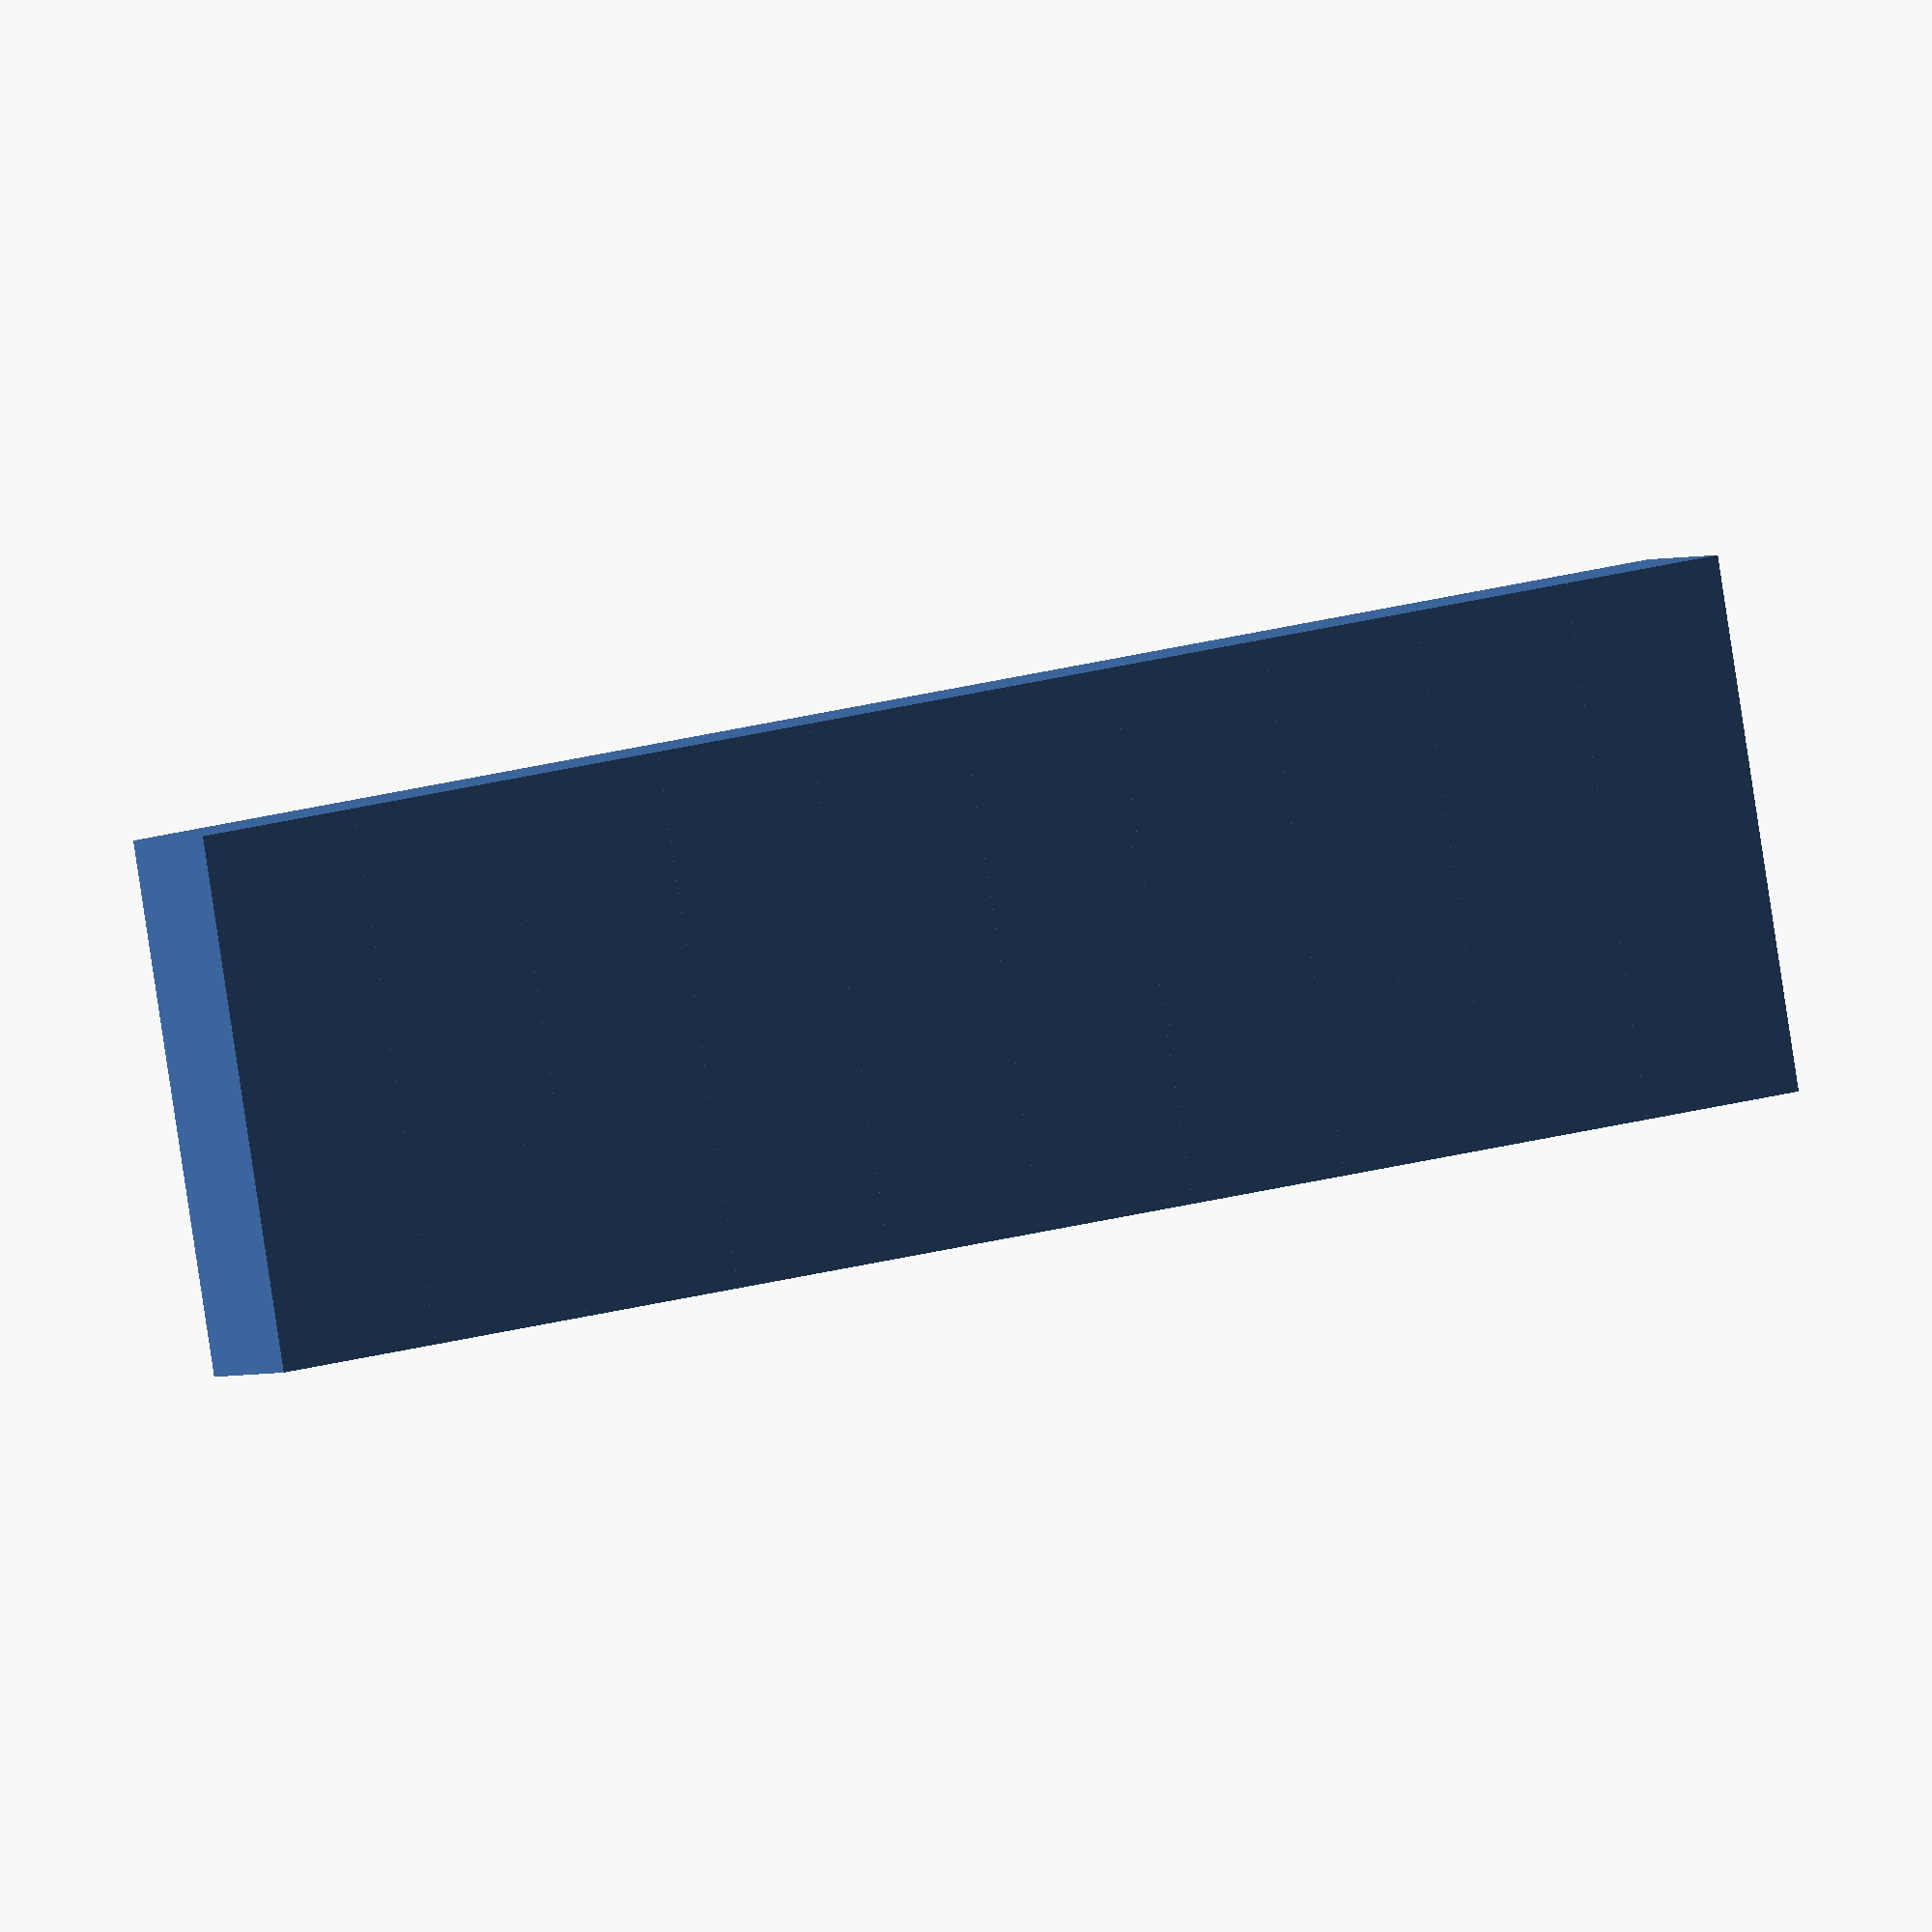
<openscad>
r = 2.03/2;  // radius of sphere
pad = 1;     // padding size
lap = 1e-4;    // overlap (to ensure union, difference don't get confused)

// The steel balls with diameter .080" = 2.03 mm fit snugly into a hole with
// radius r + gap for gap = [ 0.10, 0.15, 0.20 ]; tested at [-0.2:0.05:0.5]
// They poke out with a stable fit for depths r + [0.135, 0.27]
// seems the best fit is
//  radius = r + .15
//  depth  = r + .15

//gaps = [-.2,-.1,0,.1,.2,.3,.4,.5];
gmin  = 0.1;
gmax  = 0.2;
gstep = 0.05;
gaps  = [gmin:gstep:gmax];
nsteps = (gmax - gmin)/gstep + 1;
echo("nsteps", nsteps);

//depths = [r, ... 2*(r+gmax)];
dmin = r;
dmax = 2*r + gmax;
ndepths = 10;
dstep = (dmax - dmin)/(ndepths - 1);
depths = [dmin:dstep:dmax];
echo("dstep", dstep);

l = 2*(pad + r + gmax);
echo("l", l);

bheight = dmax + pad;

module base(depth){
    translate([0, 0, bheight/2]) // center for x, y, but move up so bottom is at z=0
    cube([l, l, bheight], center=true);
}

cheight = dmax + pad;
echo(cheight);
module hole(w){
    translate([0, 0, cheight/2]) // center for x, y, but move up so bottom is at z=0
    cylinder(h=cheight, r=w, center=true);
}

for(gap=gaps, depth=depths){
    //echo("gap", gap);
    //echo("dep", depth-r);
    i = (gap-gmin)/gstep;
    j = (depth-dmin)/dstep;
    w = r + gap;
    translate([(l-lap)*i, (l-lap)*j, 0]){
        difference(){
            base();
            translate([0, 0, bheight-depth])
            hole(w);
        }
    }
}

</openscad>
<views>
elev=2.2 azim=280.1 roll=148.2 proj=o view=wireframe
</views>
